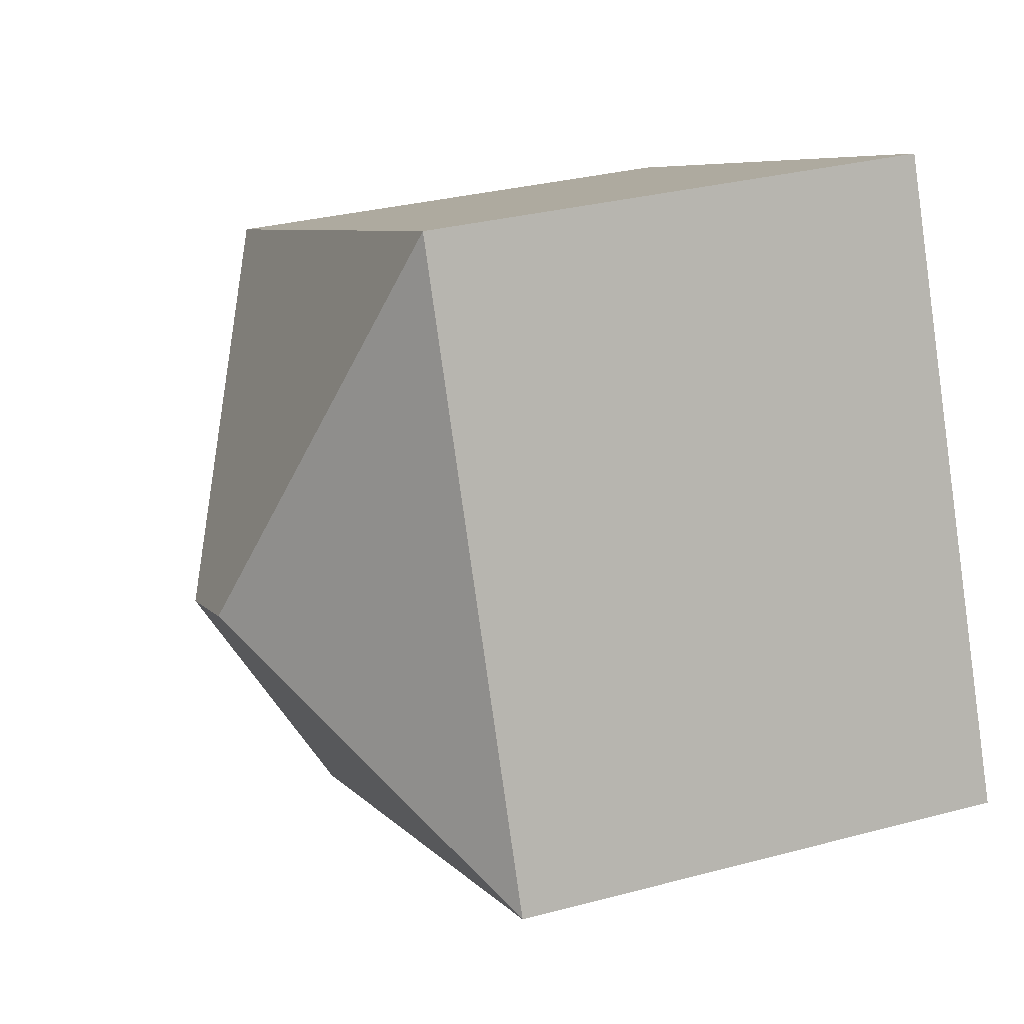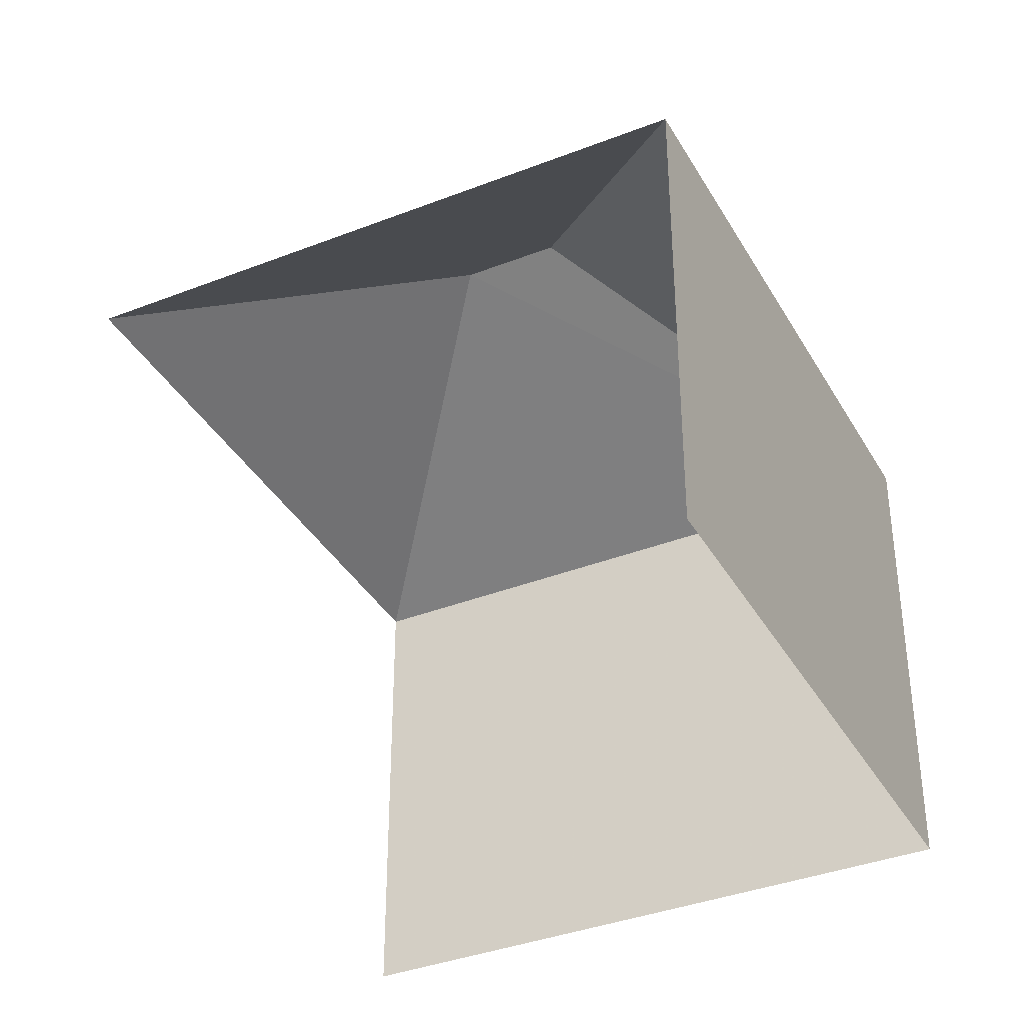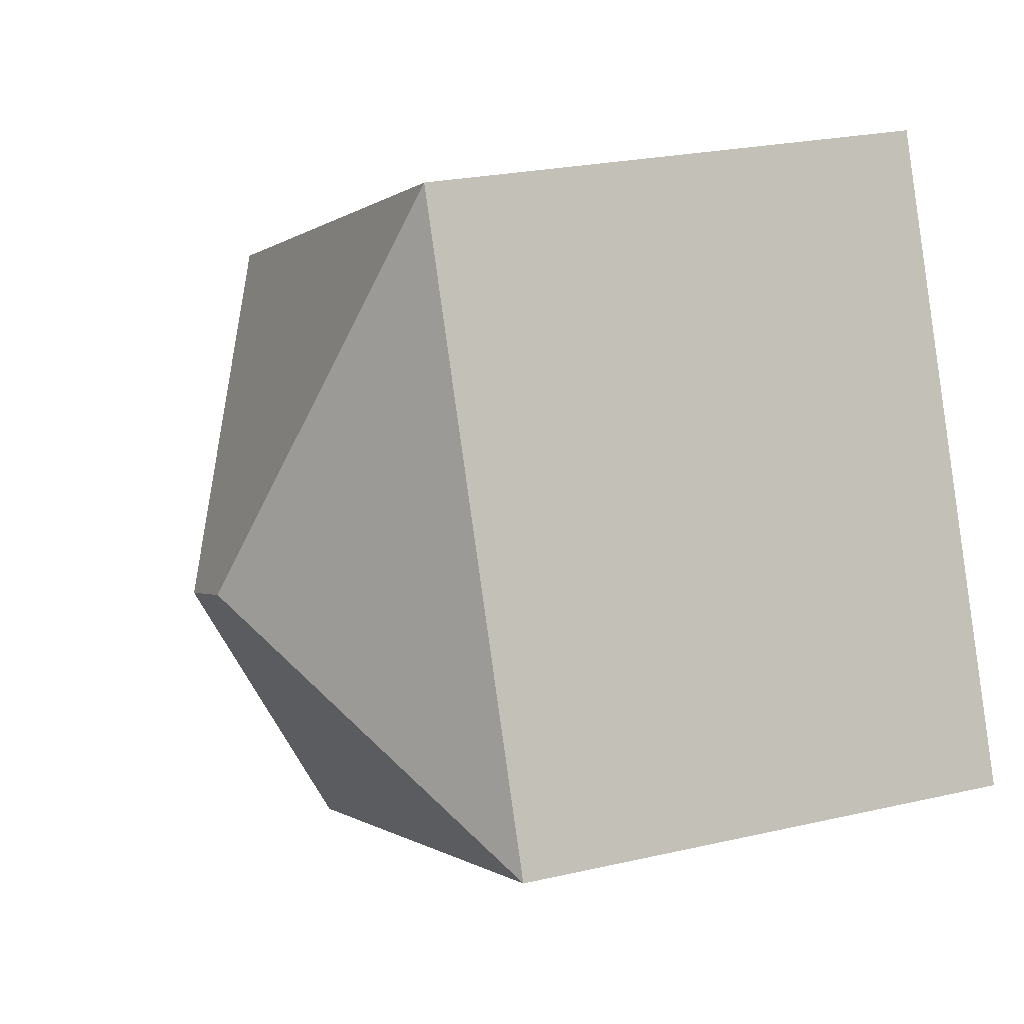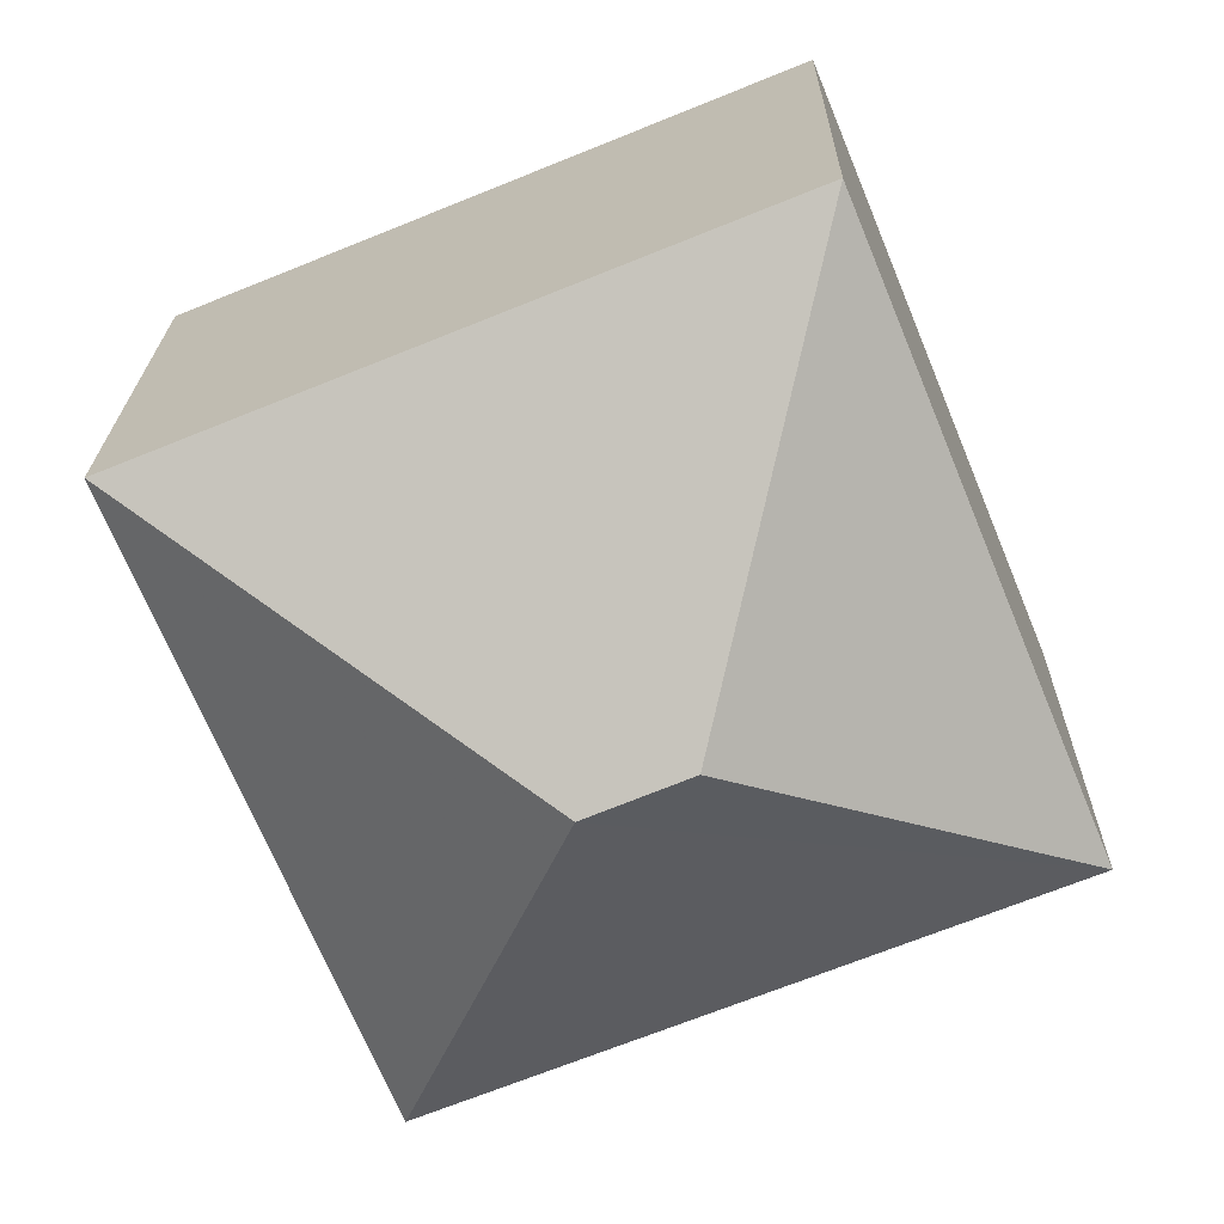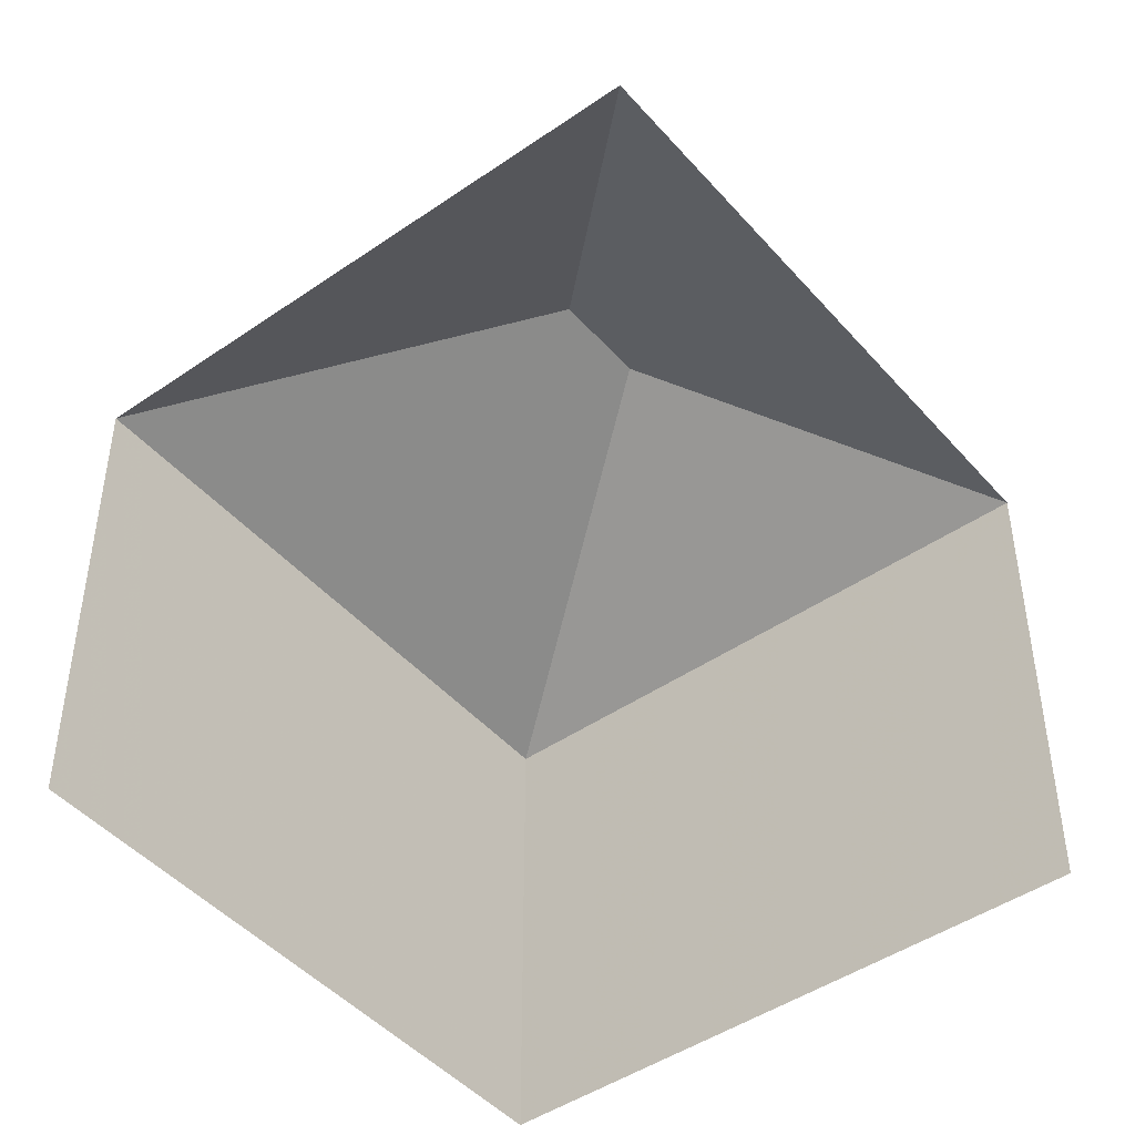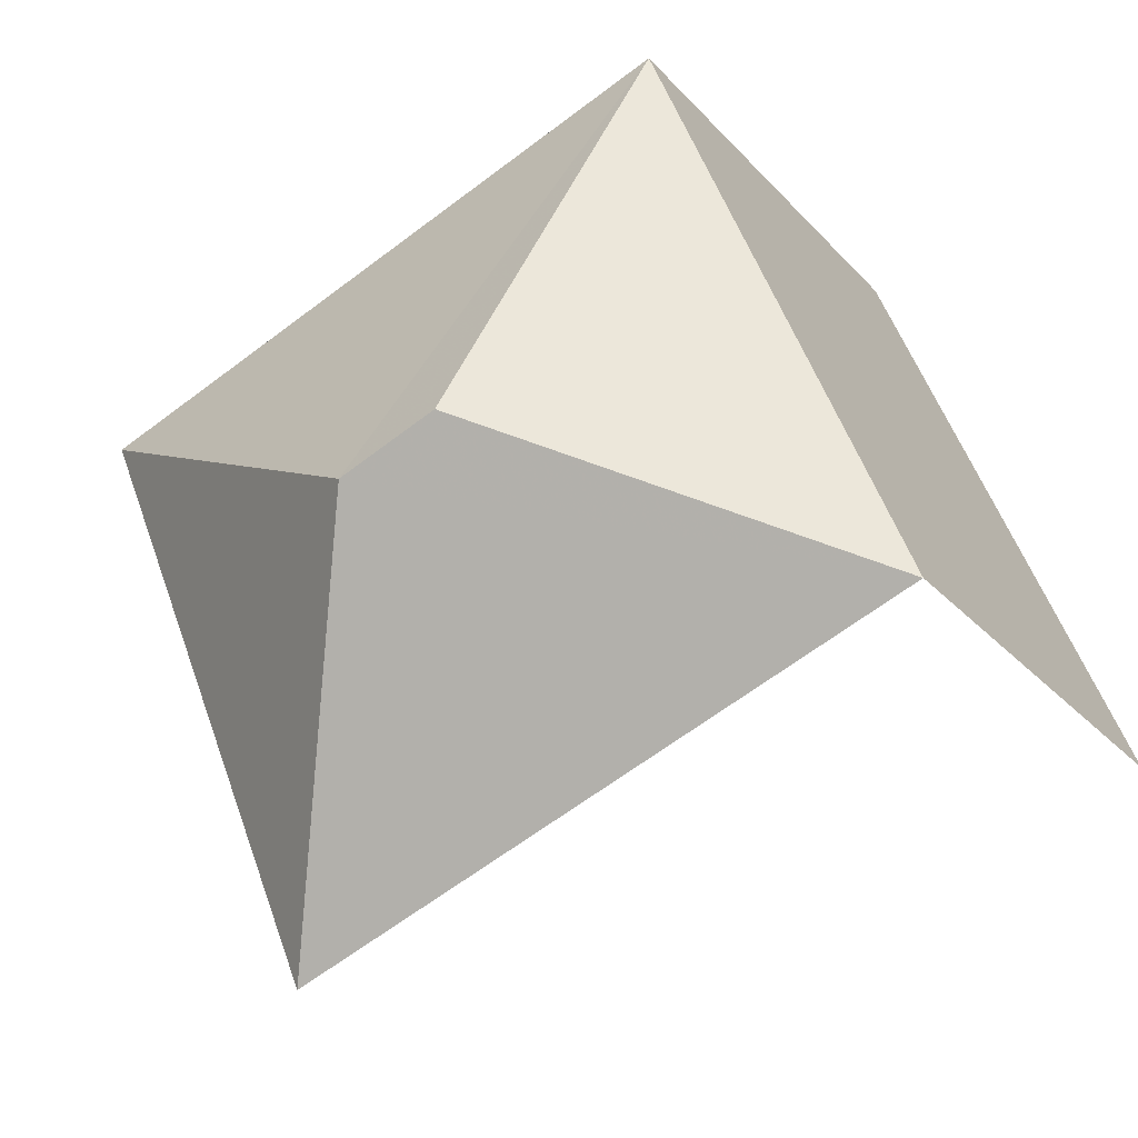
<metadata>
{"format":"obj","ext":"obj","renderer":"f3d","projection":"perspective","resolution":1024,"background":"white","views":[{"elev":30.4,"azim":68.7,"up":"+Y"},{"elev":-37.3,"azim":49.0,"up":"+Z"},{"elev":23.5,"azim":68.6,"up":"+Y"},{"elev":20.9,"azim":0.9,"up":"+Y"},{"elev":-45.9,"azim":-29.2,"up":"+Z"},{"elev":-25.2,"azim":30.9,"up":"+Y"}]}
</metadata>
<code>
v -2.252e+05 -1.284e+05 12.55
v -2.252e+05 -1.284e+05 12.55
v -2.252e+05 -1.284e+05 12.55
v -2.252e+05 -1.284e+05 12.55
v -2.252e+05 -1.284e+05 22.05
v -2.252e+05 -1.284e+05 19.49
v -2.252e+05 -1.284e+05 22.05
v -2.252e+05 -1.284e+05 19.49
v -2.252e+05 -1.284e+05 19.49
v -2.252e+05 -1.284e+05 19.49
f 1 2 3
f 4 1 3
f 8 2 1
f 6 8 1
f 10 3 2
f 8 10 2
f 5 6 7
f 5 8 6
f 7 6 9
f 9 10 5
f 7 9 5
f 5 10 8
f 6 1 4
f 9 6 4
f 10 4 3
f 10 9 4

</code>
